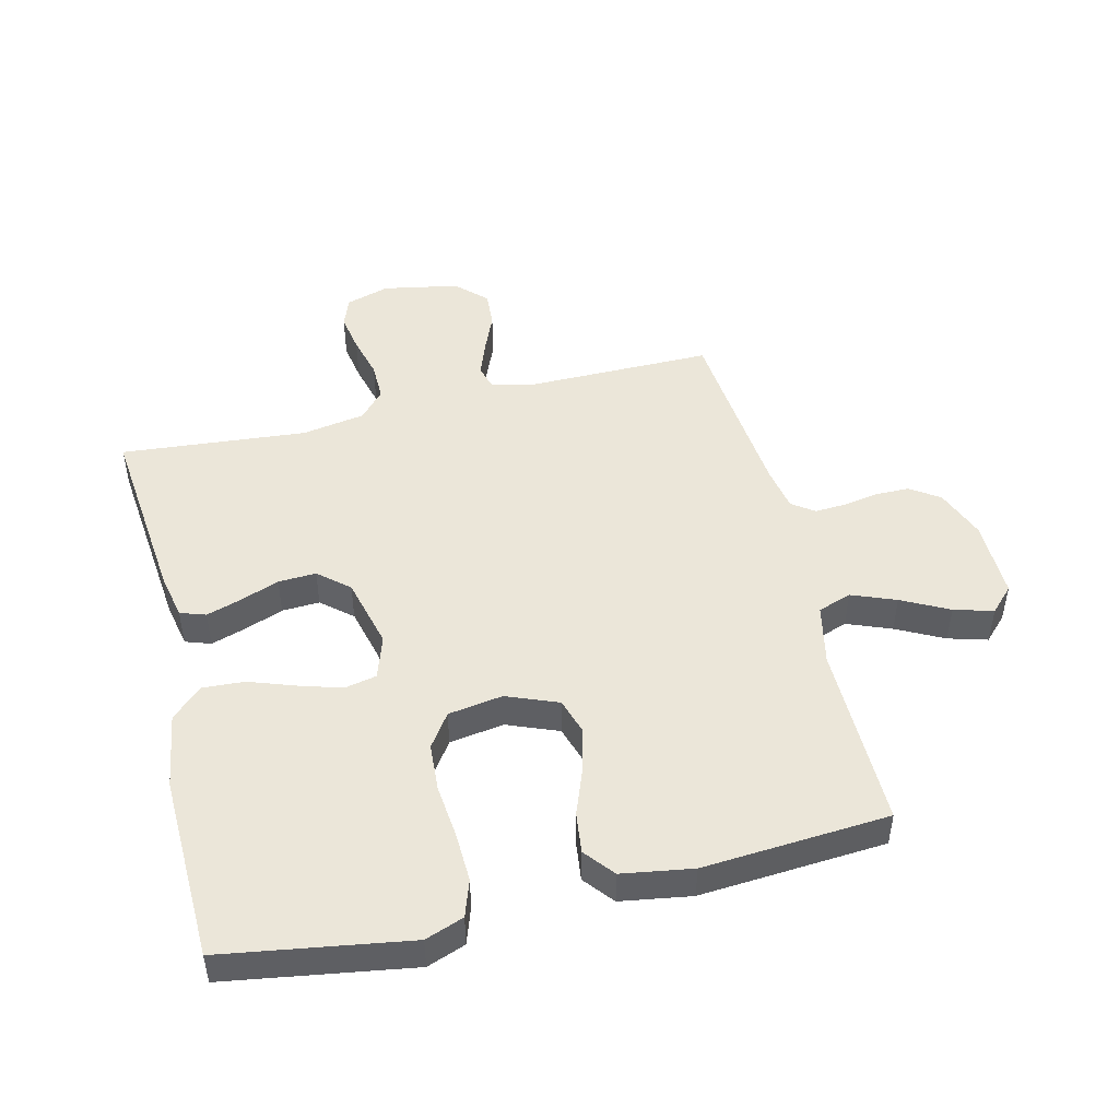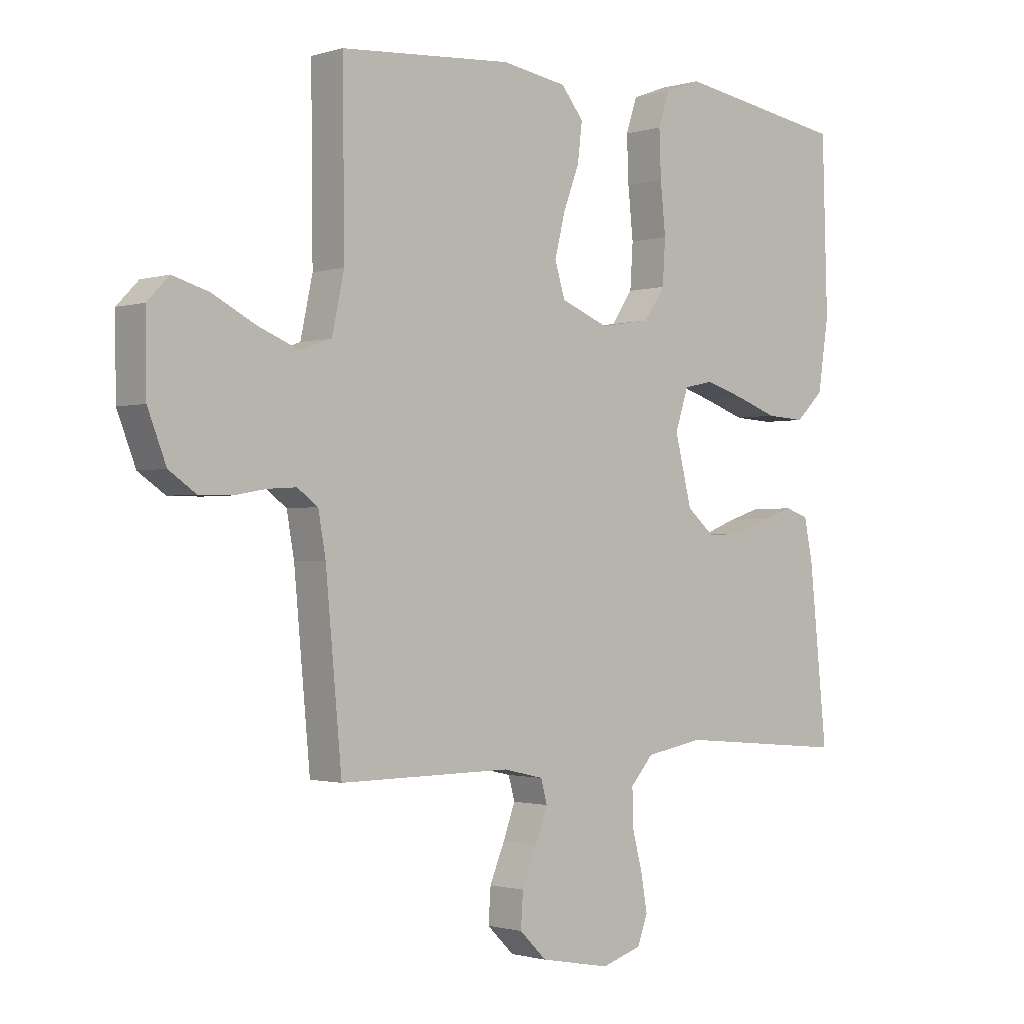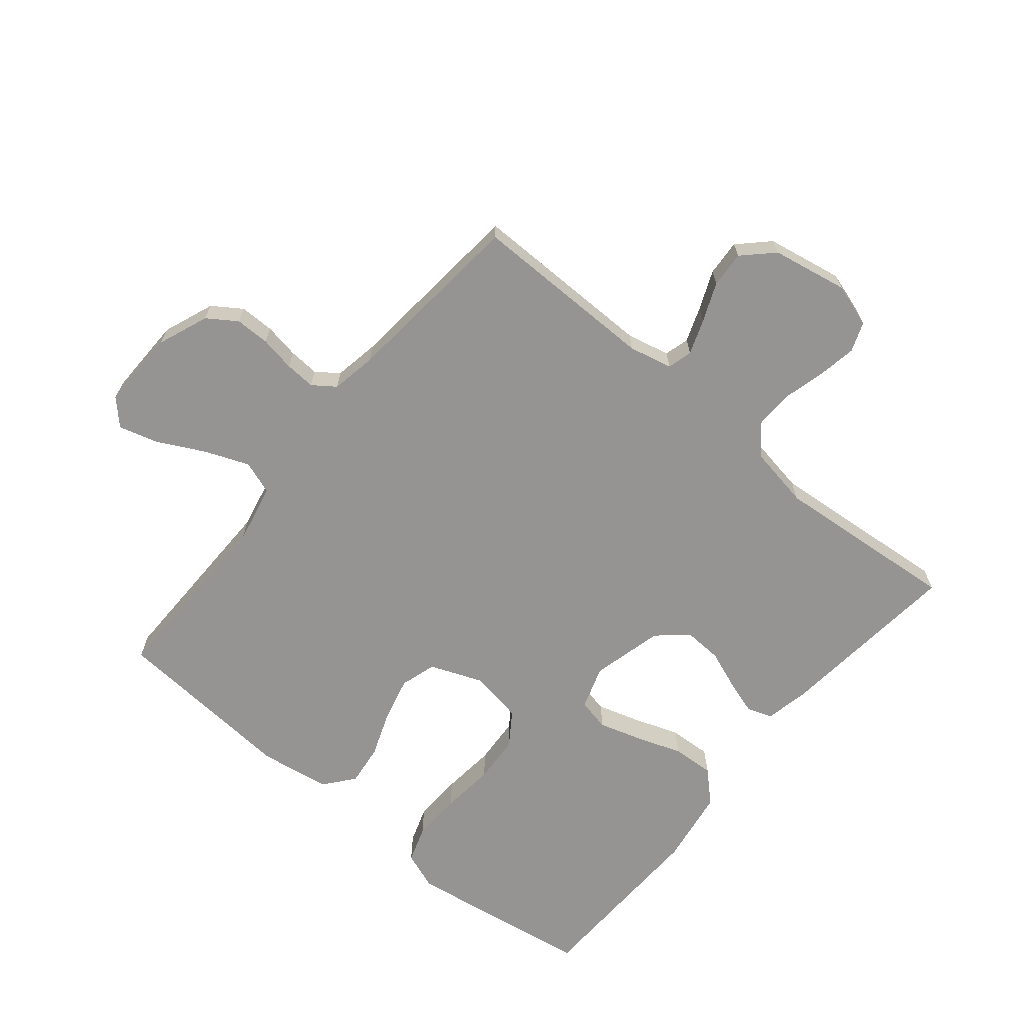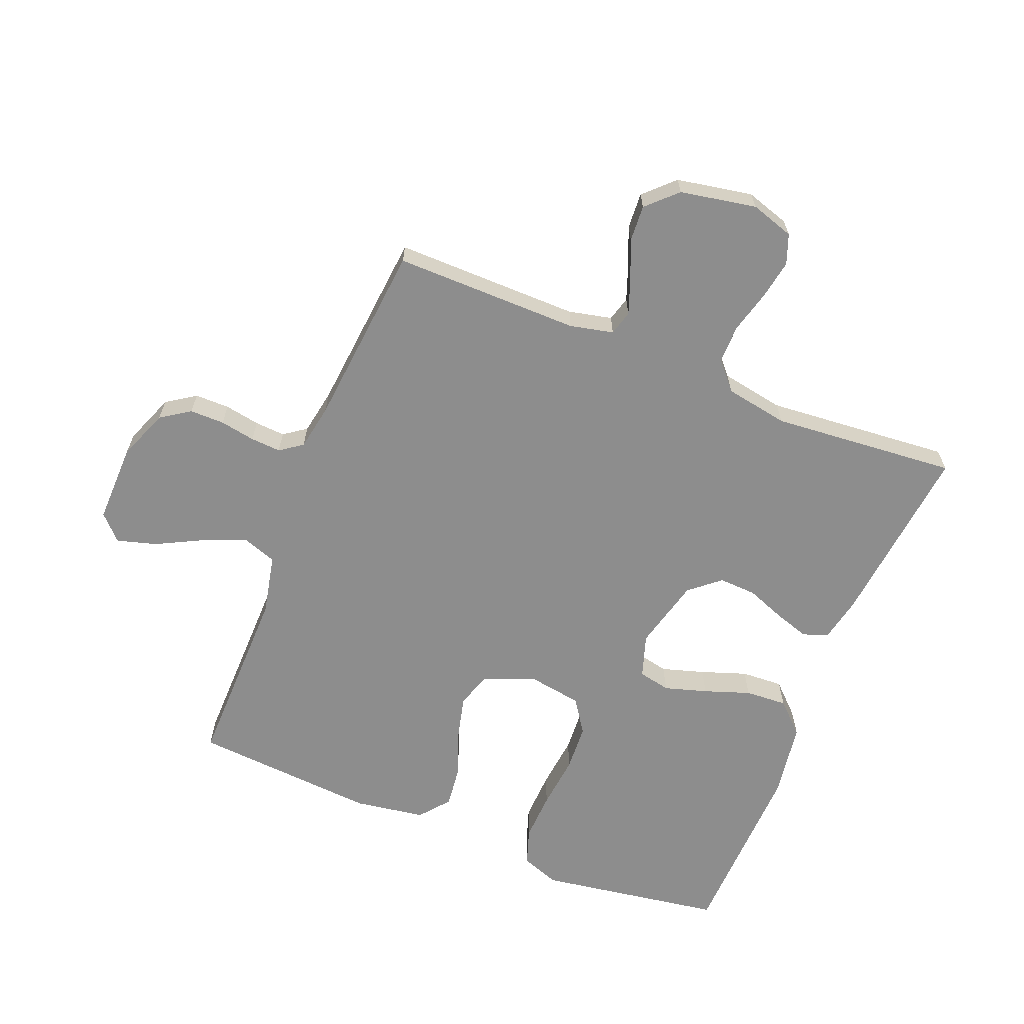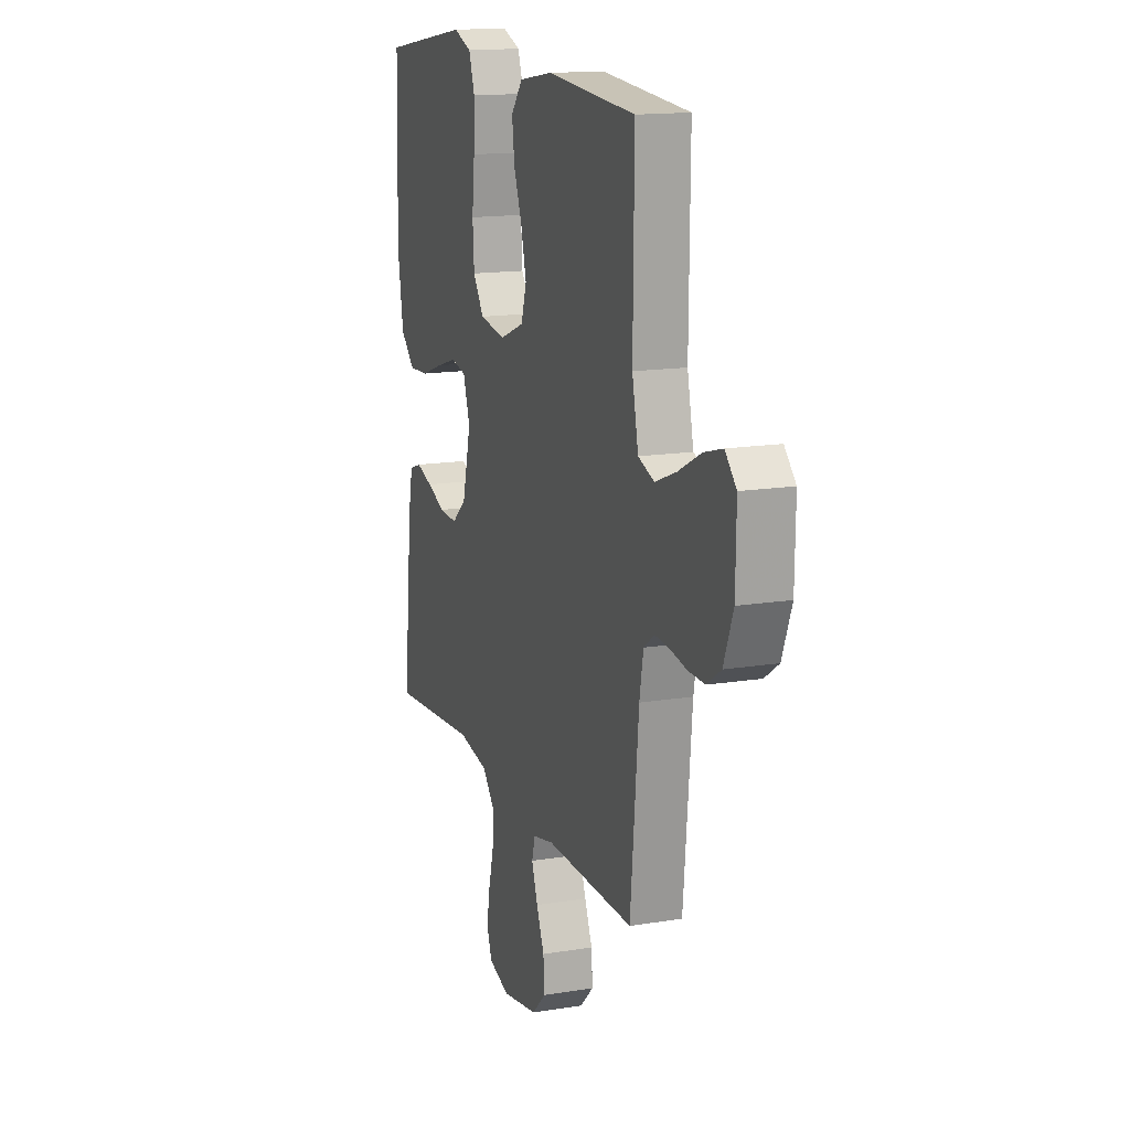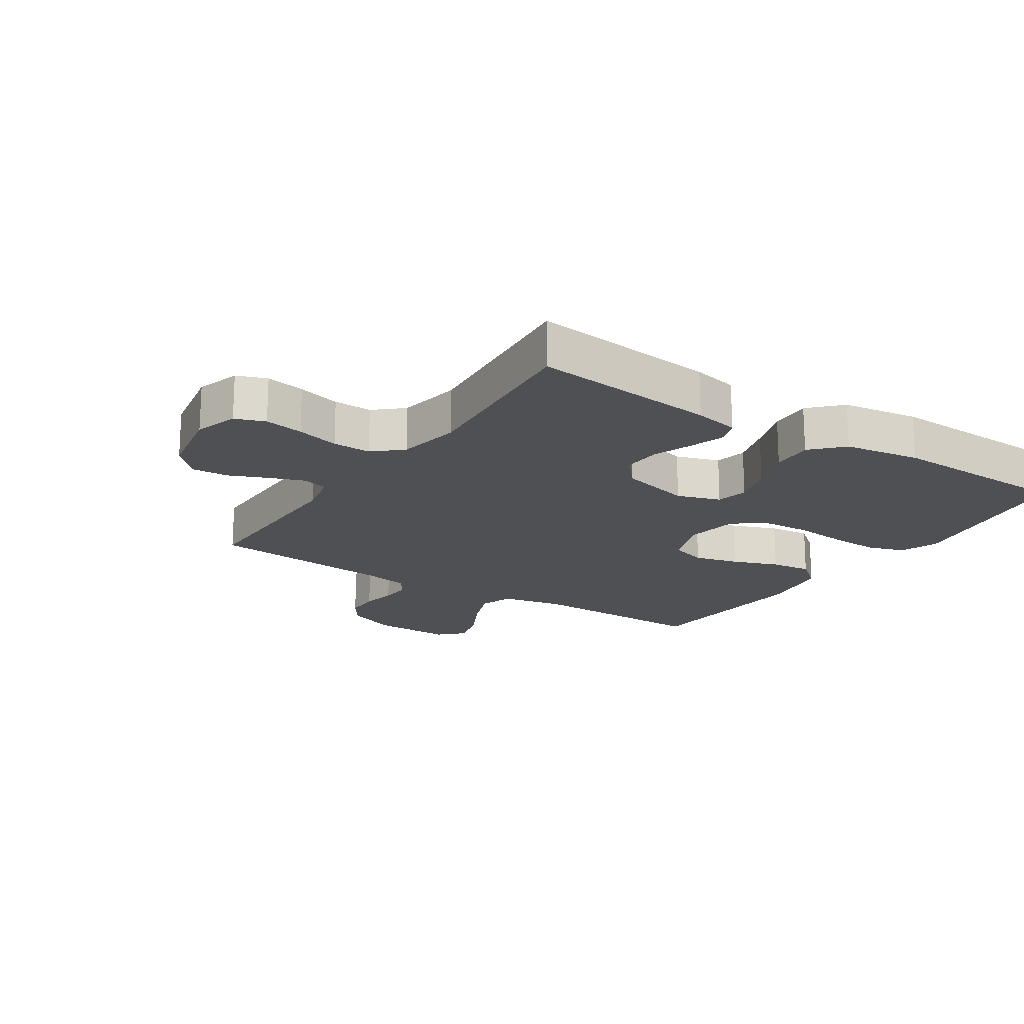
<metadata>
{"format":"obj","ext":"obj","renderer":"f3d","projection":"perspective","resolution":1024,"background":"white","views":[{"elev":48.0,"azim":-13.6,"up":"+Y"},{"elev":-1.3,"azim":137.6,"up":"+Z"},{"elev":-67.1,"azim":140.4,"up":"+Y"},{"elev":-64.6,"azim":158.0,"up":"+Y"},{"elev":15.2,"azim":70.8,"up":"+Z"},{"elev":-18.5,"azim":-123.4,"up":"+Y"}]}
</metadata>
<code>
v 0.5 0.07 -0.5
v 0.2 0.07 -0.498
v 0.13 0.07 -0.514
v 0.119 0.07 -0.554
v 0.14 0.07 -0.611
v 0.166 0.07 -0.673
v 0.17 0.07 -0.732
v 0.123 0.07 -0.778
v 0 0.07 -0.801
v -0.07 0.07 -0.779
v -0.088 0.07 -0.731
v -0.077 0.07 -0.668
v -0.059 0.07 -0.599
v -0.058 0.07 -0.537
v -0.098 0.07 -0.492
v -0.2 0.07 -0.474
v -0.5 0.07 -0.5
v -0.469 0.07 -0.2
v -0.454 0.07 -0.127
v -0.413 0.07 -0.113
v -0.357 0.07 -0.131
v -0.294 0.07 -0.155
v -0.233 0.07 -0.158
v -0.184 0.07 -0.116
v -0.155 0.07 0
v -0.178 0.07 0.07
v -0.23 0.07 0.081
v -0.299 0.07 0.06
v -0.373 0.07 0.034
v -0.441 0.07 0.03
v -0.49 0.07 0.077
v -0.509 0.07 0.2
v -0.5 0.07 0.5
v -0.2 0.07 0.547
v -0.138 0.07 0.524
v -0.118 0.07 0.465
v -0.121 0.07 0.385
v -0.13 0.07 0.298
v -0.125 0.07 0.221
v -0.088 0.07 0.167
v 0 0.07 0.153
v 0.083 0.07 0.186
v 0.101 0.07 0.244
v 0.083 0.07 0.316
v 0.055 0.07 0.39
v 0.047 0.07 0.456
v 0.086 0.07 0.504
v 0.2 0.07 0.522
v 0.5 0.07 0.5
v 0.497 0.07 0.2
v 0.518 0.07 0.102
v 0.572 0.07 0.083
v 0.643 0.07 0.111
v 0.719 0.07 0.15
v 0.782 0.07 0.168
v 0.82 0.07 0.129
v 0.818 0.07 0
v 0.786 0.07 -0.082
v 0.739 0.07 -0.114
v 0.683 0.07 -0.114
v 0.626 0.07 -0.104
v 0.577 0.07 -0.101
v 0.541 0.07 -0.127
v 0.528 0.07 -0.2
v 0.5 0 -0.5
v 0.2 0 -0.498
v 0.13 0 -0.514
v 0.119 0 -0.554
v 0.14 0 -0.611
v 0.166 0 -0.673
v 0.17 0 -0.732
v 0.123 0 -0.778
v 0 0 -0.801
v -0.07 0 -0.779
v -0.088 0 -0.731
v -0.077 0 -0.668
v -0.059 0 -0.599
v -0.058 0 -0.537
v -0.098 0 -0.492
v -0.2 0 -0.474
v -0.5 0 -0.5
v -0.469 0 -0.2
v -0.454 0 -0.127
v -0.413 0 -0.113
v -0.357 0 -0.131
v -0.294 0 -0.155
v -0.233 0 -0.158
v -0.184 0 -0.116
v -0.155 0 0
v -0.178 0 0.07
v -0.23 0 0.081
v -0.299 0 0.06
v -0.373 0 0.034
v -0.441 0 0.03
v -0.49 0 0.077
v -0.509 0 0.2
v -0.5 0 0.5
v -0.2 0 0.547
v -0.138 0 0.524
v -0.118 0 0.465
v -0.121 0 0.385
v -0.13 0 0.298
v -0.125 0 0.221
v -0.088 0 0.167
v 0 0 0.153
v 0.083 0 0.186
v 0.101 0 0.244
v 0.083 0 0.316
v 0.055 0 0.39
v 0.047 0 0.456
v 0.086 0 0.504
v 0.2 0 0.522
v 0.5 0 0.5
v 0.497 0 0.2
v 0.518 0 0.102
v 0.572 0 0.083
v 0.643 0 0.111
v 0.719 0 0.15
v 0.782 0 0.168
v 0.82 0 0.129
v 0.818 0 0
v 0.786 0 -0.082
v 0.739 0 -0.114
v 0.683 0 -0.114
v 0.626 0 -0.104
v 0.577 0 -0.101
v 0.541 0 -0.127
v 0.528 0 -0.2
f 58 59 60 61
f 58 61 62
f 57 58 62
f 56 57 62
f 53 54 55 56
f 52 53 56 62
f 51 52 62 63
f 47 48 49 50
f 44 45 46 47
f 43 44 47 50
f 42 43 50 51
f 35 36 37 38
f 33 34 35 38
f 33 38 39
f 32 33 39 40
f 28 29 30 31
f 27 28 31 32
f 26 27 32 40
f 19 20 21 22
f 17 18 19 22
f 16 17 22 23
f 15 16 23 24
f 10 11 12 13
f 8 9 10 13
f 8 13 14
f 5 6 7 8
f 4 5 8 14
f 3 4 14 15
f 64 1 2
f 41 42 51 63
f 25 26 40 41
f 25 41 63 64
f 15 24 25 64
f 2 3 15 64
f 125 124 123 122
f 126 125 122
f 126 122 121
f 126 121 120
f 120 119 118 117
f 126 120 117 116
f 127 126 116 115
f 114 113 112 111
f 111 110 109 108
f 114 111 108 107
f 115 114 107 106
f 102 101 100 99
f 102 99 98 97
f 103 102 97
f 104 103 97 96
f 95 94 93 92
f 96 95 92 91
f 104 96 91 90
f 86 85 84 83
f 86 83 82 81
f 87 86 81 80
f 88 87 80 79
f 77 76 75 74
f 77 74 73 72
f 78 77 72
f 72 71 70 69
f 78 72 69 68
f 79 78 68 67
f 66 65 128
f 127 115 106 105
f 105 104 90 89
f 128 127 105 89
f 128 89 88 79
f 128 79 67 66
f 1 65 66 2
f 2 66 67 3
f 3 67 68 4
f 4 68 69 5
f 5 69 70 6
f 6 70 71 7
f 7 71 72 8
f 8 72 73 9
f 9 73 74 10
f 10 74 75 11
f 11 75 76 12
f 12 76 77 13
f 13 77 78 14
f 14 78 79 15
f 15 79 80 16
f 16 80 81 17
f 17 81 82 18
f 18 82 83 19
f 19 83 84 20
f 20 84 85 21
f 21 85 86 22
f 22 86 87 23
f 23 87 88 24
f 24 88 89 25
f 25 89 90 26
f 26 90 91 27
f 27 91 92 28
f 28 92 93 29
f 29 93 94 30
f 30 94 95 31
f 31 95 96 32
f 32 96 97 33
f 33 97 98 34
f 34 98 99 35
f 35 99 100 36
f 36 100 101 37
f 37 101 102 38
f 38 102 103 39
f 39 103 104 40
f 40 104 105 41
f 41 105 106 42
f 42 106 107 43
f 43 107 108 44
f 44 108 109 45
f 45 109 110 46
f 46 110 111 47
f 47 111 112 48
f 48 112 113 49
f 49 113 114 50
f 50 114 115 51
f 51 115 116 52
f 52 116 117 53
f 53 117 118 54
f 54 118 119 55
f 55 119 120 56
f 56 120 121 57
f 57 121 122 58
f 58 122 123 59
f 59 123 124 60
f 60 124 125 61
f 61 125 126 62
f 62 126 127 63
f 63 127 128 64
f 64 128 65 1

</code>
